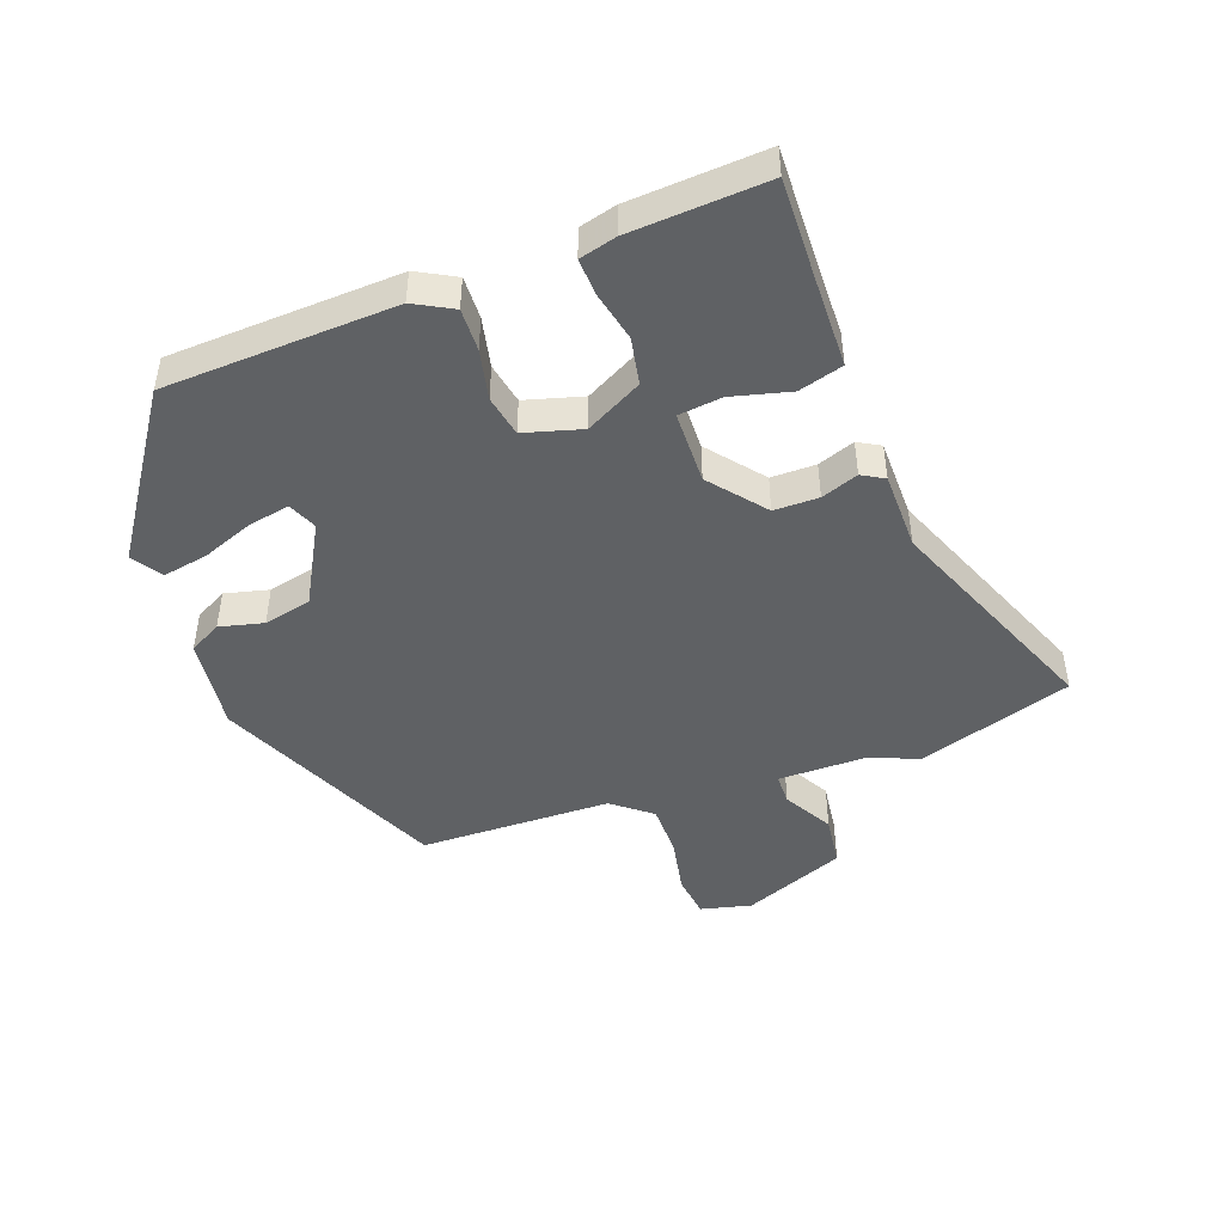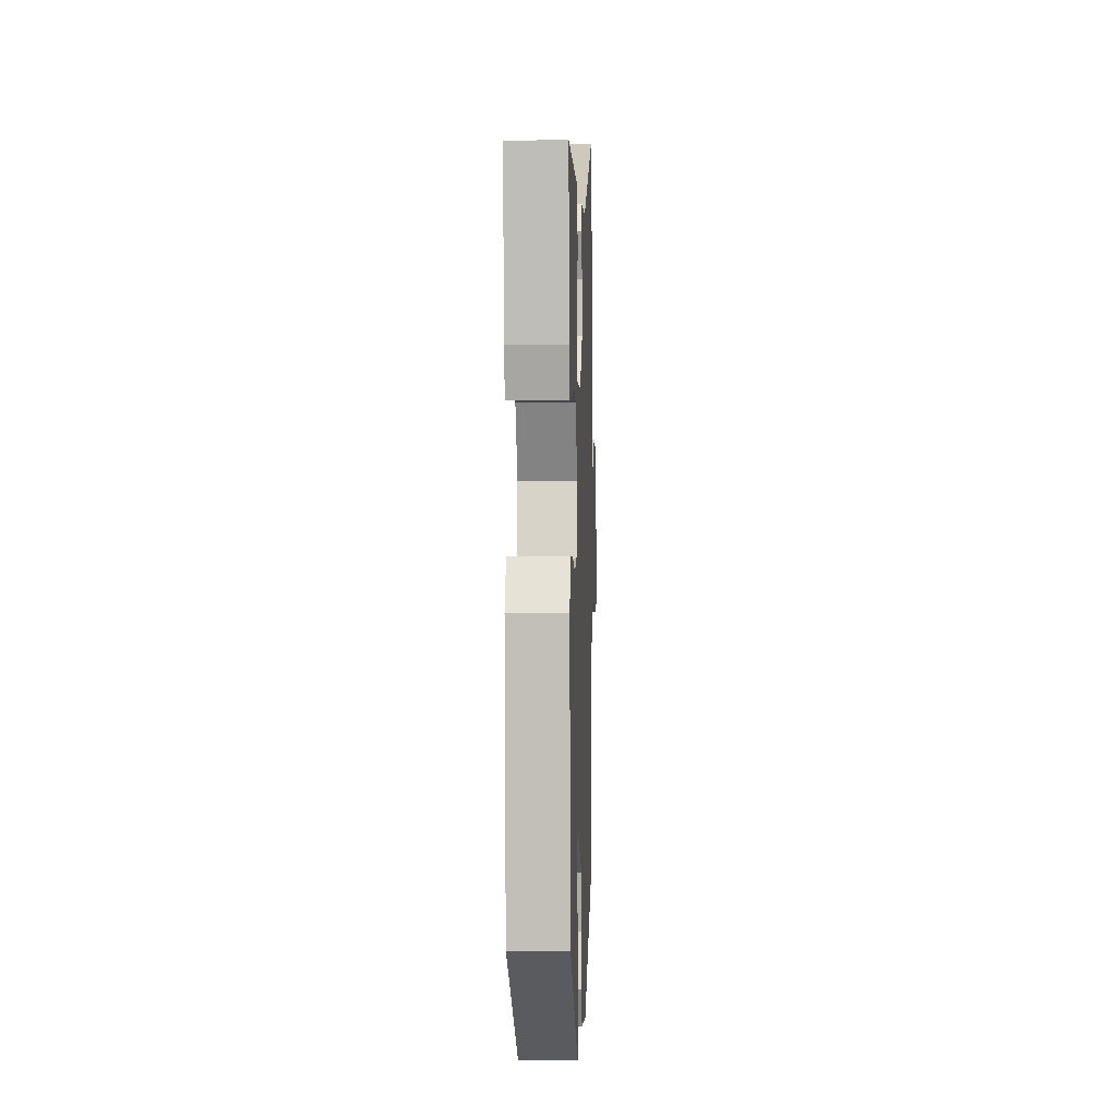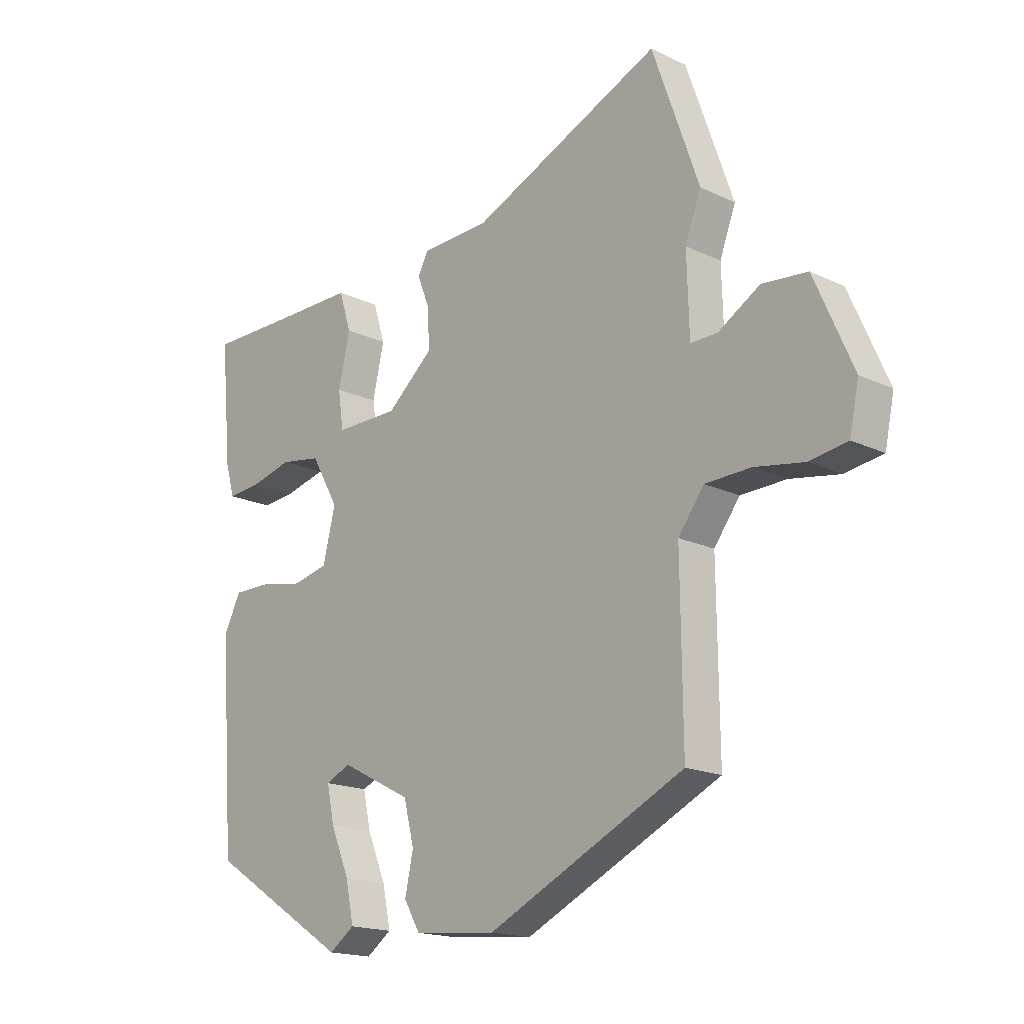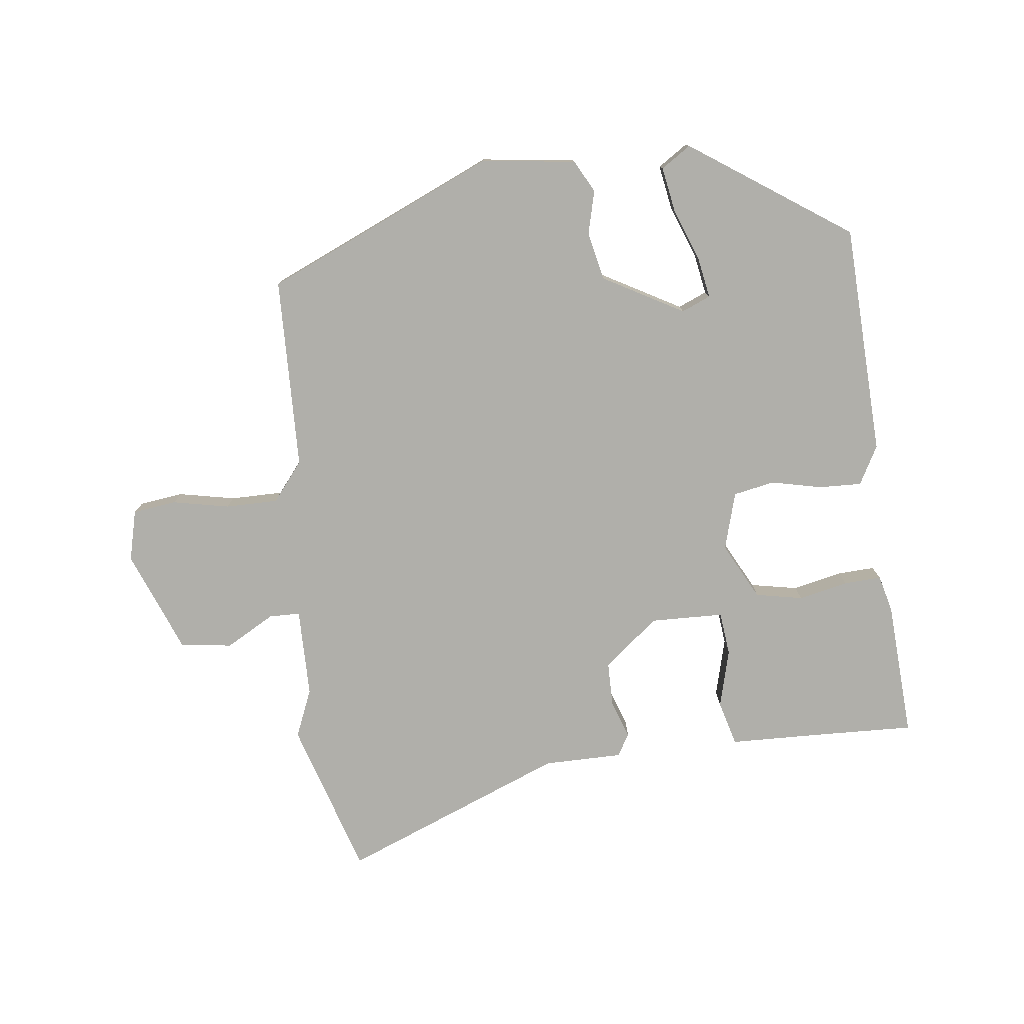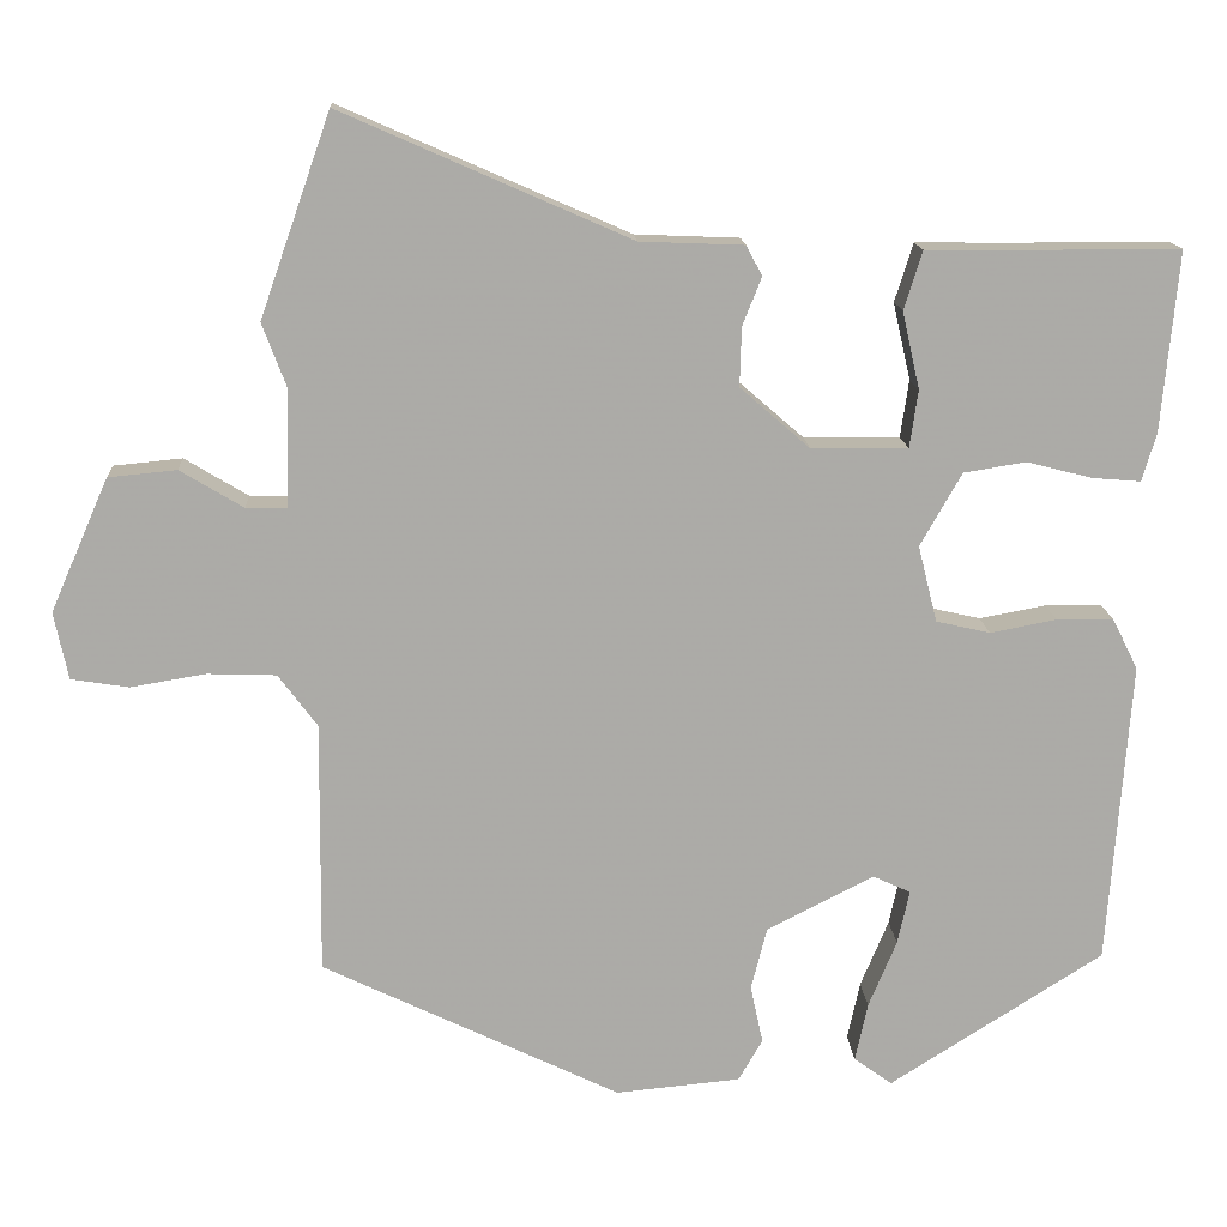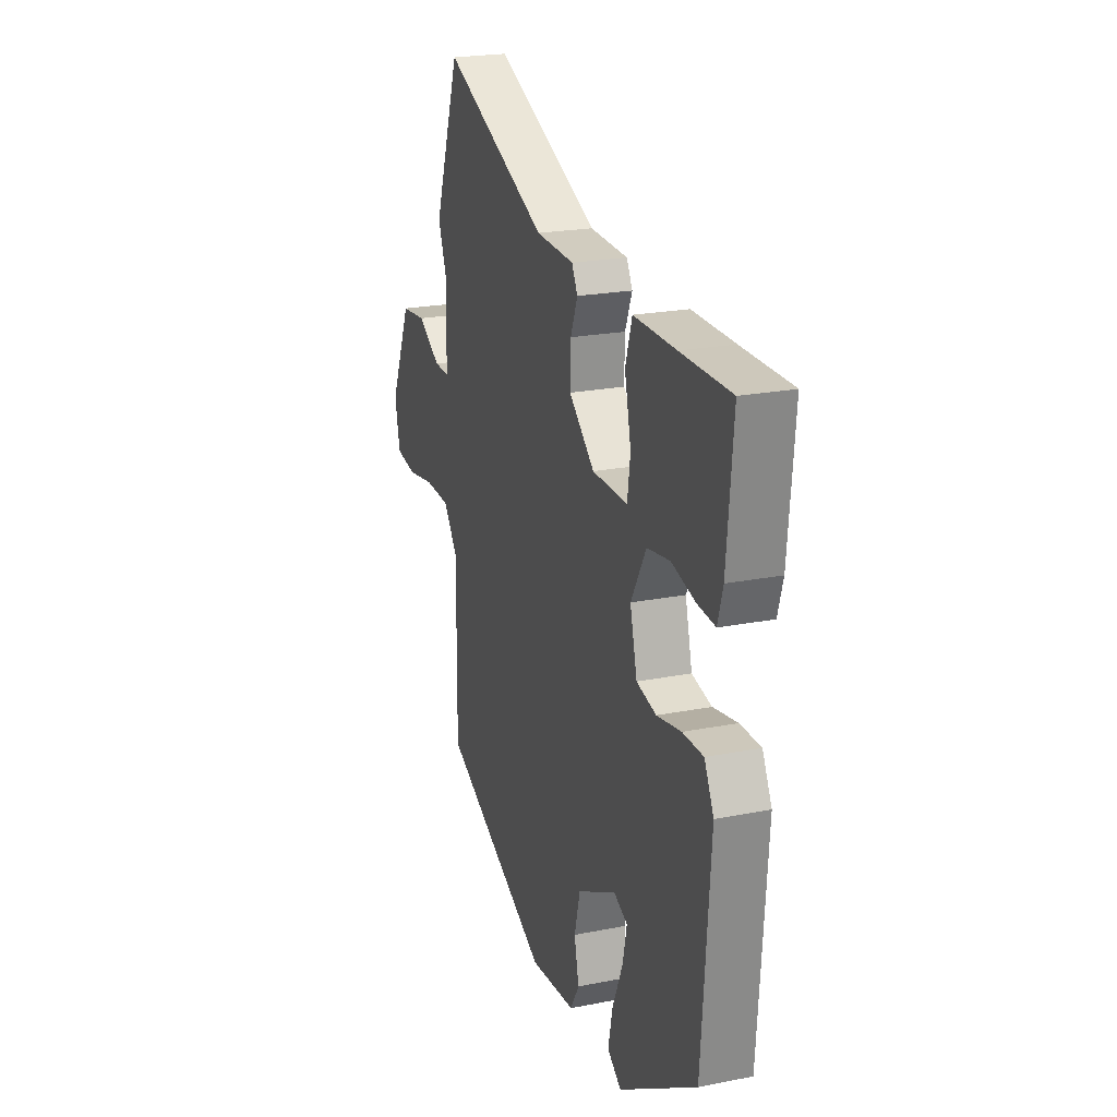
<metadata>
{"format":"obj","ext":"obj","renderer":"f3d","projection":"perspective","resolution":1024,"background":"white","views":[{"elev":-46.5,"azim":-71.7,"up":"+Y"},{"elev":-0.9,"azim":-87.9,"up":"+Z"},{"elev":-17.4,"azim":46.6,"up":"+Z"},{"elev":-78.0,"azim":-175.2,"up":"+Y"},{"elev":14.2,"azim":176.7,"up":"+Z"},{"elev":21.9,"azim":-109.1,"up":"+Z"}]}
</metadata>
<code>
v -0.485 0.07 -0.351
v -0.512 0.07 0.014
v -0.481 0.07 0.076
v -0.413 0.07 0.076
v -0.333 0.07 0.061
v -0.268 0.07 0.076
v -0.245 0.07 0.168
v -0.295 0.07 0.256
v -0.37 0.07 0.268
v -0.448 0.07 0.248
v -0.507 0.07 0.243
v -0.524 0.07 0.301
v -0.544 0.07 0.517
v -0.38 0.07 0.517
v -0.241 0.07 0.518
v -0.219 0.07 0.448
v -0.24 0.07 0.355
v -0.23 0.07 0.286
v -0.114 0.07 0.287
v -0.03 0.07 0.36
v -0.032 0.07 0.431
v -0.055 0.07 0.489
v -0.036 0.07 0.525
v 0.089 0.07 0.53
v 0.436 0.07 0.683
v 0.521 0.07 0.441
v 0.492 0.07 0.364
v 0.496 0.07 0.223
v 0.545 0.07 0.224
v 0.621 0.07 0.27
v 0.703 0.07 0.262
v 0.773 0.07 0.102
v 0.756 0.07 0.021
v 0.687 0.07 0.01
v 0.597 0.07 0.025
v 0.514 0.07 0.022
v 0.467 0.07 -0.041
v 0.47 0.07 -0.345
v 0.112 0.07 -0.518
v -0.038 0.07 -0.504
v -0.067 0.07 -0.454
v -0.052 0.07 -0.384
v -0.071 0.07 -0.309
v -0.2 0.07 -0.243
v -0.245 0.07 -0.264
v -0.231 0.07 -0.329
v -0.197 0.07 -0.41
v -0.182 0.07 -0.481
v -0.228 0.07 -0.514
v -0.485 0 -0.351
v -0.512 0 0.014
v -0.481 0 0.076
v -0.413 0 0.076
v -0.333 0 0.061
v -0.268 0 0.076
v -0.245 0 0.168
v -0.295 0 0.256
v -0.37 0 0.268
v -0.448 0 0.248
v -0.507 0 0.243
v -0.524 0 0.301
v -0.544 0 0.517
v -0.38 0 0.517
v -0.241 0 0.518
v -0.219 0 0.448
v -0.24 0 0.355
v -0.23 0 0.286
v -0.114 0 0.287
v -0.03 0 0.36
v -0.032 0 0.431
v -0.055 0 0.489
v -0.036 0 0.525
v 0.089 0 0.53
v 0.436 0 0.683
v 0.521 0 0.441
v 0.492 0 0.364
v 0.496 0 0.223
v 0.545 0 0.224
v 0.621 0 0.27
v 0.703 0 0.262
v 0.773 0 0.102
v 0.756 0 0.021
v 0.687 0 0.01
v 0.597 0 0.025
v 0.514 0 0.022
v 0.467 0 -0.041
v 0.47 0 -0.345
v 0.112 0 -0.518
v -0.038 0 -0.504
v -0.067 0 -0.454
v -0.052 0 -0.384
v -0.071 0 -0.309
v -0.2 0 -0.243
v -0.245 0 -0.264
v -0.231 0 -0.329
v -0.197 0 -0.41
v -0.182 0 -0.481
v -0.228 0 -0.514
f 2 3 4
f 1 2 4
f 49 1 4
f 48 49 4
f 47 48 4
f 46 47 4
f 45 46 4 5
f 44 45 5 6
f 43 44 6 7
f 40 41 42
f 39 40 42
f 38 39 42
f 37 38 42
f 36 37 42 43
f 33 34 35
f 32 33 35
f 31 32 35
f 30 31 35
f 29 30 35
f 28 29 35 36
f 24 25 26 27
f 24 27 28
f 23 24 28
f 22 23 28
f 21 22 28
f 20 21 28 36
f 14 15 16 17
f 13 14 17
f 12 13 17
f 11 12 17
f 10 11 17
f 9 10 17
f 8 9 17 18
f 7 8 18 19
f 20 36 43
f 19 20 43
f 7 19 43
f 53 52 51
f 53 51 50
f 53 50 98
f 53 98 97
f 53 97 96
f 53 96 95
f 54 53 95 94
f 55 54 94 93
f 56 55 93 92
f 91 90 89
f 91 89 88
f 91 88 87
f 91 87 86
f 92 91 86 85
f 84 83 82
f 84 82 81
f 84 81 80
f 84 80 79
f 84 79 78
f 85 84 78 77
f 76 75 74 73
f 77 76 73
f 77 73 72
f 77 72 71
f 77 71 70
f 85 77 70 69
f 66 65 64 63
f 66 63 62
f 66 62 61
f 66 61 60
f 66 60 59
f 66 59 58
f 67 66 58 57
f 68 67 57 56
f 92 85 69
f 92 69 68
f 92 68 56
f 1 50 51 2
f 2 51 52 3
f 3 52 53 4
f 4 53 54 5
f 5 54 55 6
f 6 55 56 7
f 7 56 57 8
f 8 57 58 9
f 9 58 59 10
f 10 59 60 11
f 11 60 61 12
f 12 61 62 13
f 13 62 63 14
f 14 63 64 15
f 15 64 65 16
f 16 65 66 17
f 17 66 67 18
f 18 67 68 19
f 19 68 69 20
f 20 69 70 21
f 21 70 71 22
f 22 71 72 23
f 23 72 73 24
f 24 73 74 25
f 25 74 75 26
f 26 75 76 27
f 27 76 77 28
f 28 77 78 29
f 29 78 79 30
f 30 79 80 31
f 31 80 81 32
f 32 81 82 33
f 33 82 83 34
f 34 83 84 35
f 35 84 85 36
f 36 85 86 37
f 37 86 87 38
f 38 87 88 39
f 39 88 89 40
f 40 89 90 41
f 41 90 91 42
f 42 91 92 43
f 43 92 93 44
f 44 93 94 45
f 45 94 95 46
f 46 95 96 47
f 47 96 97 48
f 48 97 98 49
f 49 98 50 1

</code>
